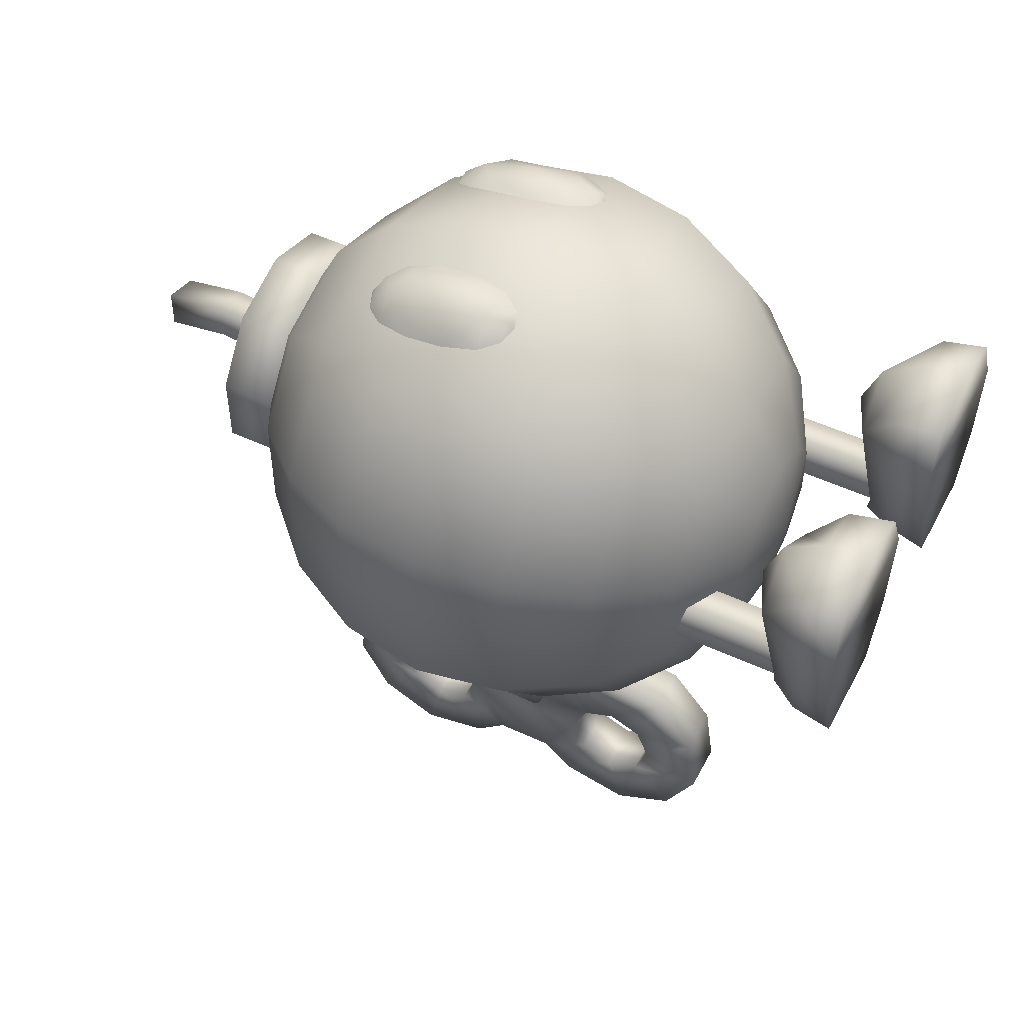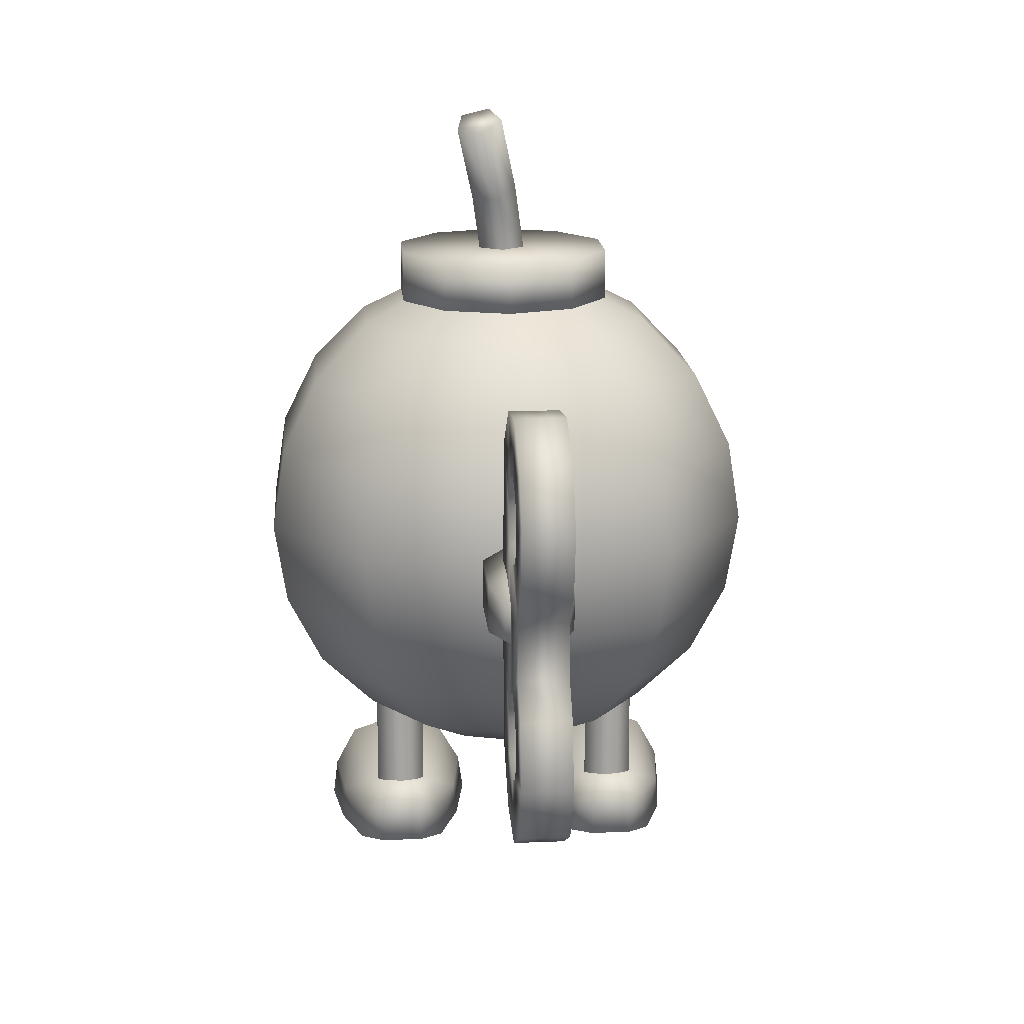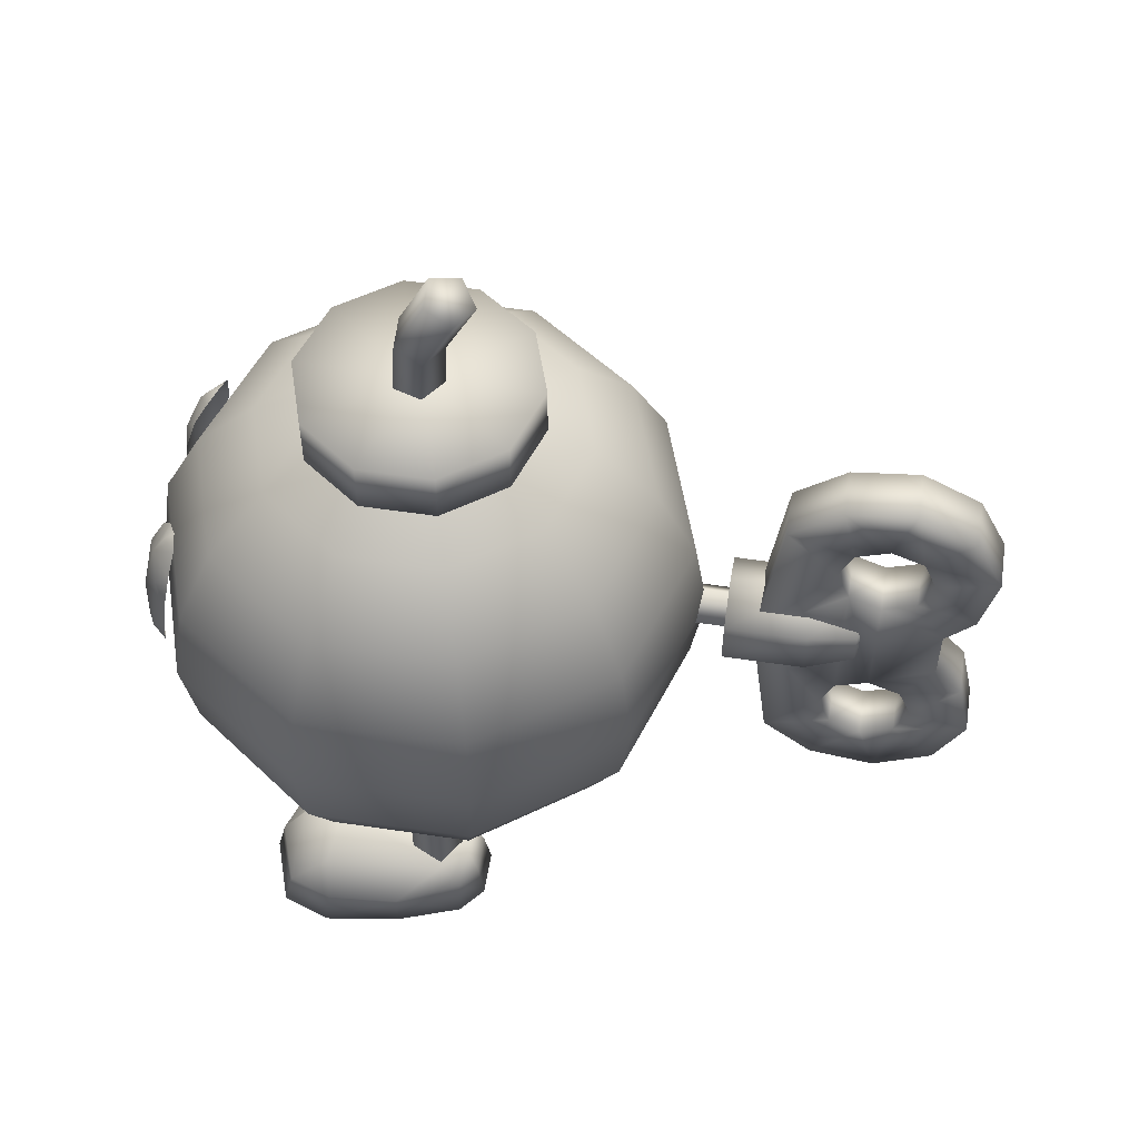
<metadata>
{"format":"obj","ext":"obj","renderer":"f3d","projection":"perspective","resolution":1024,"background":"white","views":[{"elev":50.4,"azim":-62.9,"up":"+Z"},{"elev":16.5,"azim":175.3,"up":"+Y"},{"elev":54.7,"azim":99.0,"up":"+Y"}]}
</metadata>
<code>
o Cube
v 1 1 -1
v 1 -1 -1
v 1 1 1
v 1 -1 1
v -1 1 -1
v -1 -1 -1
v -1 1 1
v -1 -1 1
f 1 5 7 3
f 4 3 7 8
f 8 7 5 6
f 6 2 4 8
f 2 1 3 4
f 6 5 1 2
o ItemBomhei__m_ItemBomhei
v 0 -2.652 -0.8662
v 0 -2.256 -1.646
v 0 -1.638 -2.264
v 0 -0.8584 -2.66
v 1.329 -1.638 -1.832
v 1.562 -0.8584 -2.152
v 0.9653 -2.256 -1.332
v 0.5073 -2.652 -0.7017
v 1.643 0.005233 -2.264
v 0 0.005233 -2.797
v -1.643 0.005233 -2.264
v 2.15 -1.638 -0.7017
v 2.527 -0.8584 -0.8242
v 2.658 0.005233 -0.8662
v 1.562 -2.256 -0.5103
v 0.8213 -2.652 -0.2698
v 2.527 0.8687 -0.8242
v 1.562 0.8687 -2.152
v 0 0.8687 -2.66
v 2.15 -1.638 0.6958
v 2.527 -0.8584 0.8184
v 2.658 0.005233 0.8604
v 2.527 0.8687 0.8184
v 1.562 -2.256 0.5044
v 0.8213 -2.652 0.2639
v 2.15 1.647 -0.7017
v 1.329 1.647 -1.832
v 0 1.647 -2.264
v 1.562 -0.8584 2.146
v 1.643 0.005233 2.258
v 1.562 0.8687 2.146
v 0.9653 -2.256 1.326
v 1.329 -1.638 1.826
v 0.5073 -2.652 0.6958
v 0.9653 2.266 -1.332
v 0 2.266 -1.646
v 0 0.005233 2.791
v 0 0.8687 2.654
v 0 -2.256 1.64
v 0 -1.638 2.258
v 0 -0.8584 2.654
v 0 -2.652 0.8604
v 0 -2.789 -0.002943
v 0.5073 2.662 -0.7017
v 0 2.662 -0.8662
v -0.9653 -2.256 1.326
v -1.329 -1.638 1.826
v -1.562 -0.8584 2.146
v -1.643 0.005233 2.258
v -0.5073 -2.652 0.6958
v 0.8213 2.662 -0.2698
v -1.562 -2.256 0.5044
v -2.15 -1.638 0.6958
v -2.527 -0.8584 0.8184
v -2.658 0.005233 0.8604
v -2.527 0.8687 0.8184
v -1.562 0.8687 2.146
v -0.8213 -2.652 0.2639
v 0.8213 2.662 0.2639
v 1.562 2.266 -0.5103
v -2.527 -0.8584 -0.8242
v -2.658 0.005233 -0.8662
v -2.527 0.8687 -0.8242
v -2.15 1.647 0.6958
v -1.329 1.647 1.826
v 0 1.647 2.258
v 1.562 2.266 0.5044
v 0.5073 2.662 0.6958
v -1.562 0.8687 -2.152
v -1.329 1.647 -1.832
v -2.15 1.647 -0.7017
v 1.329 1.647 1.826
v 0 2.662 0.8604
v 0.9653 2.266 1.326
v 2.15 1.647 0.6958
v -1.562 -0.8584 -2.152
v -0.9653 2.266 -1.332
v -1.562 2.266 -0.5103
v 0 2.266 1.64
v -0.5073 2.662 0.6958
v -1.329 -1.638 -1.832
v -2.15 -1.638 -0.7017
v -0.5073 2.662 -0.7017
v -1.562 2.266 0.5044
v -0.8213 2.662 -0.2698
v -0.8213 2.662 0.2639
v -0.9653 2.266 1.326
v -1.562 -2.256 -0.5103
v -0.9653 -2.256 -1.332
v -0.8213 -2.652 -0.2698
v -0.5073 -2.652 -0.7017
v 0.5244 4.406 -0.469
v 0.343 3.617 -0.1273
v 0.08014 3.602 -0.2915
v 0.2646 4.395 -0.6323
v 0.4609 4.539 -0.1985
v 0.2795 3.748 0.1431
v 0.2487 2.961 -0.06879
v 0 2.961 -0.2494
v 0.04047 4.52 -0.4634
v 0.1617 4.609 -0.1951
v -0.01971 3.818 0.1465
v 0.1537 2.961 0.2235
v -0.141 3.73 -0.1218
v -0.1537 2.961 0.2235
v -0.2487 2.961 -0.06879
v -0.7785 -4.01 -0.4512
v -1.024 -3.967 -0.6802
v -1.479 -3.967 -0.6787
v -0.5964 -4.002 1.462
v -1.886 -4.002 1.478
v -1.246 -2.997 0.8867
v -0.7355 -3.202 0.9741
v -0.9121 -3.375 -0.2441
v -1.246 -3.172 1.332
v -1.78 -3.208 0.9756
v -1.585 -3.375 -0.233
v -0.591 -3.672 0.2224
v -0.4909 -3.615 0.98
v -0.6364 -3.569 1.382
v -1.251 -3.559 1.593
v -1.081 -3.298 -0.501
v -0.8525 -3.607 -0.4089
v -1.861 -3.569 1.383
v -2.003 -3.612 0.939
v -1.913 -3.667 0.2111
v -1.39 -3.298 -0.4983
v -1.65 -3.601 -0.4395
v -1.239 -3.984 1.695
v -0.4309 -4.028 1.037
v -1.045 -3.566 -0.6118
v -2.052 -4.028 0.9858
v -1.437 -3.567 -0.6152
v -0.5559 -4.028 0.2135
v -1.943 -4.028 0.2108
v -1.723 -4.01 -0.4475
v -1.247 -1.218 -0.4173
v -1.247 -3.364 -0.4173
v -1.516 -1.218 -0.2217
v -1.516 -3.364 -0.2217
v -1.413 -1.218 0.09484
v -1.413 -3.364 0.09484
v -1.08 -1.218 0.09487
v -1.08 -3.364 0.09487
v -0.9776 -1.218 -0.2218
v -0.9776 -3.364 -0.2218
v 1.247 -1.218 -0.4173
v 0.9776 -3.364 -0.2218
v 1.516 -1.218 -0.2217
v 1.247 -3.364 -0.4173
v 1.516 -3.364 -0.2217
v 1.413 -1.218 0.09484
v 1.413 -3.364 0.09484
v 1.08 -1.218 0.09487
v 1.08 -3.364 0.09487
v 0.9776 -1.218 -0.2218
v -0.9663 -0.2357 2.588
v -0.9863 -0.1646 2.65
v -1.135 -0.1714 2.527
v -0.7964 -0.1664 2.639
v -1.001 0.02623 2.691
v -1.27 0.01388 2.469
v -0.6592 0.0229 2.672
v -1.235 0.192 2.574
v -0.75 0.1991 2.736
v -1.003 0.5615 2.67
v -1.343 0.3545 2.42
v -0.5815 0.366 2.672
v -1.214 0.9146 2.467
v -0.729 0.9219 2.629
v -0.9683 1.089 2.531
v -1.333 0.7378 2.365
v -0.5723 0.749 2.619
v -1.236 1.076 2.309
v -0.6255 1.085 2.512
v -1.079 1.262 2.275
v -0.9302 1.269 2.398
v -0.7402 1.267 2.389
v -0.9023 1.329 2.303
v 0.9663 -0.2357 2.588
v 1.135 -0.1714 2.527
v 0.9863 -0.1646 2.65
v 0.7964 -0.1664 2.639
v 1.001 0.02623 2.691
v 1.27 0.01388 2.469
v 0.6592 0.0229 2.672
v 1.235 0.192 2.574
v 1.343 0.3545 2.42
v 0.75 0.1991 2.736
v 1.003 0.5615 2.67
v 0.5815 0.366 2.672
v 1.214 0.9146 2.467
v 1.333 0.7378 2.365
v 0.729 0.9219 2.629
v 0.9683 1.089 2.531
v 0.5723 0.749 2.619
v 1.236 1.076 2.309
v 0.6255 1.085 2.512
v 1.079 1.262 2.275
v 0.9302 1.269 2.398
v 0.7402 1.267 2.389
v 0.9023 1.329 2.303
v 0 3.037 -0
v 0.7046 3.037 -0.9697
v 1.14 3.037 -0.3704
v -1.14 3.037 -0.3704
v 1.14 3.037 0.3704
v 0 3.037 1.198
v 0 2.438 -1.198
v 0.7046 2.438 -0.9697
v 0 2.438 -0
v -0.7046 2.438 -0.9697
v 1.14 2.438 -0.3704
v -0.7046 2.438 0.9697
v -0.7046 3.037 -0.9697
v 0 3.037 -1.198
v 1.14 2.438 0.3704
v 0.7046 3.037 0.9697
v 0.7046 2.438 0.9697
v 0 2.438 1.198
v -0.7046 3.037 0.9697
v -1.14 3.037 0.3704
v -1.14 2.438 0.3704
v -1.14 2.438 -0.3704
v -0 -0.244 -2.627
v -0.2418 0.001488 -2.625
v -0 -0.2405 -3.062
v -0.2413 0.000827 -3.061
v -0 0.2422 -3.062
v -0 0.2471 -2.629
v 0.2418 0.001488 -2.625
v 0.2413 0.000827 -3.061
v -0.2522 1.129 -4.988
v 0.2522 0.7964 -4.852
v -0.2522 0.7964 -4.852
v -0.2522 1.458 -4.852
v 0.2522 0.6597 -4.516
v -0.2522 1.595 -4.516
v 0.2522 1.595 -4.516
v -0.2522 1.128 -4.043
v -0.2522 0.7974 -4.184
v -0.2522 0.000714 -3.295
v -0.2522 -0.7988 -4.18
v -0.2522 0.6597 -4.516
v -0.2522 -1.129 -4.039
v -0.2522 1.677 -3.518
v -0.2522 1.459 -4.184
v -0.2522 -0.7998 -4.848
v -0.2522 0.2864 -5.156
v -0.2522 -1.46 -4.18
v -0.2522 2.104 -4.031
v -0.2522 -1.598 -4.512
v -0.2522 -1.289 -5.59
v -0.2522 -1.461 -4.848
v -0.2522 1.283 -5.594
v 0.2522 0.7974 -4.184
v 0.2522 1.128 -4.043
v 0.2522 -0.7988 -4.18
v 0.2522 -0.6621 -4.516
v 0.2522 1.459 -4.184
v 0.2522 -1.129 -4.039
v 0.2522 -0.7998 -4.848
v 0.2522 0.2864 -5.156
v 0.2522 2.104 -4.031
v 0.2522 -0.6191 -5.441
v 0.2522 1.129 -4.988
v 0.2522 1.458 -4.852
v 0.2522 -1.289 -5.59
v 0.2522 1.283 -5.594
v 0.2522 -1.885 -5.293
v -0.2522 1.88 -5.301
v 0.2522 1.88 -5.301
v -0.2522 2.197 -4.711
v 0.2522 0.6138 -5.445
v 0.2522 2.197 -4.711
v -0.2522 0.6138 -5.445
v 0.2522 -0.2905 -5.156
v 0.2522 1.677 -3.518
v -0.2522 -0.2905 -5.156
v -0.2522 -0.6191 -5.441
v 0.2522 0.000714 -3.295
v -0.2522 -1.677 -3.512
v -0.2522 -1.885 -5.293
v -0.2522 -1.133 -4.984
v 0.2522 -1.133 -4.984
v 0.2522 -1.461 -4.848
v -0.2522 -0.6621 -4.516
v 0.2522 -1.598 -4.512
v 0.2522 -1.46 -4.18
v -0.2522 -2.201 -4.703
v 0.2522 -2.201 -4.703
v -0.2522 -2.104 -4.023
v 0.2522 -2.104 -4.023
v 0.2522 -1.677 -3.512
v 0.4385 0.2485 -3.842
v -0 0.4993 -3.842
v -0 0.5005 -3.016
v 0.4385 -0.2532 -3.84
v 0.3086 -0.1796 -4.328
v 0.3086 0.1736 -4.328
v -0 0.3501 -4.328
v -0.4385 0.2485 -3.842
v -0.4385 0.2496 -3.016
v -0 -0.5039 -3.84
v -0 -0.356 -4.328
v -0 -0.003174 -4.473
v -0.3086 0.1736 -4.328
v -0.4385 -0.2532 -3.84
v -0.3086 -0.1796 -4.328
v 0.4385 0.2496 -3.016
v 0.4385 -0.252 -3.014
v -0.4385 -0.252 -3.014
v -0 -0.5024 -3.014
v 1.943 -4.028 0.2108
v 0.5559 -4.028 0.2135
v 2.052 -4.028 0.9858
v 0.7785 -4.01 -0.4512
v 1.479 -3.967 -0.6787
v 1.886 -4.002 1.478
v 1.246 -2.997 0.8867
v 0.9121 -3.375 -0.2441
v 0.7355 -3.202 0.9741
v 1.246 -3.172 1.332
v 1.78 -3.208 0.9756
v 1.585 -3.375 -0.233
v 0.591 -3.672 0.2224
v 1.081 -3.298 -0.501
v 0.8525 -3.607 -0.4089
v 0.4909 -3.615 0.98
v 0.6364 -3.569 1.382
v 1.251 -3.559 1.593
v 1.861 -3.569 1.383
v 2.003 -3.612 0.939
v 1.913 -3.667 0.2111
v 1.65 -3.601 -0.4395
v 1.39 -3.298 -0.4983
v 1.437 -3.567 -0.6152
v 1.045 -3.566 -0.6118
v 0.5964 -4.002 1.462
v 1.239 -3.984 1.695
v 1.723 -4.01 -0.4475
v 1.024 -3.967 -0.6802
v 0.4309 -4.028 1.037
f 51 99 9
f 99 10 9
f 99 97 10
f 97 11 10
f 97 89 11
f 89 12 11
f 89 84 12
f 11 13 10
f 11 14 13
f 11 12 14
f 10 13 15
f 10 15 9
f 9 15 16
f 9 16 51
f 12 17 14
f 12 84 18
f 12 18 17
f 84 19 18
f 13 20 15
f 13 21 20
f 13 14 21
f 14 17 22
f 14 22 21
f 15 20 23
f 15 23 16
f 16 23 24
f 16 24 51
f 17 25 22
f 17 26 25
f 17 18 26
f 18 19 27
f 18 27 26
f 19 77 27
f 20 28 23
f 20 21 29
f 20 29 28
f 21 22 30
f 21 30 29
f 22 31 30
f 22 25 31
f 23 28 32
f 23 32 24
f 24 32 33
f 24 33 51
f 26 34 25
f 26 35 34
f 26 27 35
f 27 77 36
f 27 36 35
f 77 78 36
f 29 37 28
f 29 30 38
f 29 38 37
f 30 31 39
f 30 39 38
f 32 40 33
f 32 28 41
f 28 37 41
f 32 41 40
f 33 40 42
f 33 42 51
f 36 43 35
f 36 44 43
f 36 78 44
f 78 85 44
f 38 45 37
f 38 39 46
f 38 46 45
f 40 47 42
f 40 41 48
f 40 48 47
f 41 37 49
f 37 45 49
f 41 49 48
f 42 47 50
f 42 50 51
f 44 52 43
f 44 53 52
f 44 85 53
f 85 91 53
f 47 54 50
f 47 48 55
f 47 55 54
f 48 49 56
f 48 56 55
f 49 57 56
f 49 45 57
f 50 54 58
f 50 58 51
f 52 59 43
f 54 60 58
f 54 55 61
f 54 61 60
f 55 56 62
f 55 62 61
f 56 63 62
f 56 57 63
f 57 64 63
f 57 45 65
f 45 46 65
f 57 65 64
f 58 60 66
f 58 66 51
f 59 67 68
f 59 68 43
f 43 68 35
f 68 34 35
f 62 69 61
f 62 63 70
f 62 70 69
f 63 64 71
f 63 71 70
f 65 72 64
f 65 46 73
f 65 73 72
f 46 39 74
f 46 74 73
f 68 75 34
f 67 76 75
f 67 75 68
f 70 19 69
f 70 71 77
f 70 77 19
f 71 78 77
f 71 79 78
f 71 64 79
f 64 72 79
f 39 31 80
f 39 80 74
f 76 81 82
f 76 82 75
f 34 83 25
f 82 80 83
f 31 25 83
f 75 83 34
f 75 82 83
f 31 83 80
f 19 84 69
f 78 79 85
f 79 86 85
f 79 72 86
f 82 87 80
f 81 88 87
f 80 87 74
f 81 87 82
f 84 89 90
f 84 90 69
f 69 90 61
f 90 60 61
f 85 86 91
f 72 73 92
f 72 92 86
f 86 93 91
f 86 92 93
f 92 94 93
f 74 95 73
f 92 95 94
f 88 95 87
f 88 94 95
f 92 73 95
f 87 95 74
f 89 96 90
f 89 97 96
f 90 96 60
f 96 66 60
f 96 98 66
f 97 99 98
f 97 98 96
f 99 51 98
f 98 51 66
f 100 101 102
f 100 102 103
f 100 104 101
f 101 104 105
f 101 105 106
f 101 107 102
f 101 106 107
f 102 107 114
f 102 114 112
f 102 112 103
f 103 112 108
f 104 109 105
f 105 109 110
f 105 110 111
f 105 111 106
f 109 108 110
f 110 108 112
f 110 113 111
f 110 112 113
f 112 114 113
f 108 109 103
f 109 104 103
f 103 104 100
f 143 144 142
f 143 142 140
f 144 115 142
f 144 116 115
f 144 117 116
f 142 138 140
f 140 138 118
f 140 118 119
f 118 137 119
f 120 121 122
f 120 123 121
f 120 124 123
f 120 122 125
f 120 125 124
f 121 126 122
f 121 127 126
f 121 128 127
f 121 123 129
f 121 129 128
f 122 130 125
f 122 126 131
f 122 131 130
f 123 132 129
f 123 124 132
f 124 133 132
f 124 134 133
f 124 125 134
f 125 130 135
f 125 136 134
f 125 135 136
f 128 129 137
f 128 137 118
f 128 118 127
f 127 138 126
f 127 118 138
f 129 132 119
f 129 119 137
f 131 126 115
f 131 139 130
f 131 115 139
f 132 133 140
f 133 134 140
f 132 140 119
f 135 130 141
f 135 141 136
f 139 141 130
f 115 126 142
f 138 142 126
f 115 116 139
f 139 116 117
f 141 117 136
f 139 117 141
f 140 134 143
f 134 144 143
f 134 136 144
f 117 144 136
f 153 154 145
f 154 146 145
f 145 146 147
f 146 148 147
f 147 148 149
f 148 150 149
f 149 150 151
f 150 152 151
f 151 152 153
f 152 154 153
f 164 155 156
f 155 157 158
f 155 158 156
f 157 159 158
f 157 160 159
f 160 161 159
f 160 162 161
f 162 163 161
f 162 164 163
f 164 156 163
f 165 166 167
f 165 168 166
f 166 168 169
f 166 169 167
f 167 169 170
f 168 171 169
f 169 172 170
f 169 171 173
f 169 173 174
f 169 174 172
f 170 172 175
f 171 176 173
f 172 177 175
f 172 174 177
f 173 176 178
f 173 178 174
f 174 178 179
f 174 179 177
f 175 177 180
f 176 181 178
f 177 179 182
f 177 182 180
f 178 183 179
f 178 181 183
f 179 184 182
f 179 185 184
f 179 186 185
f 179 183 186
f 184 185 187
f 185 186 187
f 188 189 190
f 188 190 191
f 189 192 190
f 190 192 191
f 189 193 192
f 191 192 194
f 193 195 192
f 193 196 195
f 192 197 194
f 192 198 197
f 192 195 198
f 194 197 199
f 195 196 200
f 195 200 198
f 196 201 200
f 197 202 199
f 197 198 202
f 198 200 203
f 198 203 202
f 199 202 204
f 200 205 203
f 200 201 205
f 202 203 206
f 202 206 204
f 203 205 207
f 203 207 208
f 203 209 206
f 203 208 209
f 208 210 209
f 207 210 208
f 224 211 212
f 224 223 211
f 212 211 213
f 223 214 211
f 213 211 215
f 211 214 230
f 211 230 229
f 211 229 216
f 211 226 215
f 211 216 226
f 217 218 219
f 217 219 220
f 218 221 219
f 220 219 232
f 219 231 232
f 219 222 231
f 219 228 222
f 219 227 228
f 219 221 225
f 219 225 227
f 223 224 220
f 224 217 220
f 224 212 217
f 212 218 217
f 212 213 218
f 213 215 221
f 213 221 218
f 215 225 221
f 215 226 225
f 226 227 225
f 226 216 227
f 216 228 227
f 216 229 228
f 229 222 228
f 229 230 222
f 230 214 231
f 230 231 222
f 214 232 231
f 214 223 232
f 223 220 232
f 233 234 235
f 234 236 235
f 234 237 236
f 234 238 237
f 237 238 239
f 237 239 240
f 239 235 240
f 239 233 235
f 241 242 274
f 241 243 242
f 241 274 244
f 242 243 245
f 274 275 244
f 243 252 245
f 244 275 246
f 245 252 264
f 275 247 246
f 252 249 264
f 246 247 255
f 264 249 265
f 247 268 255
f 249 248 265
f 255 268 248
f 268 265 248
f 249 250 248
f 249 251 250
f 249 295 251
f 249 252 295
f 250 251 253
f 250 253 290
f 250 254 248
f 248 254 255
f 295 252 287
f 295 287 256
f 252 257 287
f 252 243 257
f 253 258 290
f 290 258 300
f 254 259 255
f 255 259 246
f 287 288 256
f 256 288 292
f 243 284 257
f 243 241 284
f 258 260 300
f 300 260 298
f 259 281 246
f 246 281 244
f 288 261 292
f 260 262 298
f 292 261 262
f 241 244 263
f 284 241 263
f 261 291 262
f 298 262 291
f 244 279 263
f 281 279 244
f 264 265 289
f 264 289 266
f 264 266 267
f 264 267 245
f 265 286 289
f 265 268 286
f 289 269 266
f 289 302 269
f 267 270 285
f 267 285 271
f 267 271 245
f 245 271 242
f 268 247 272
f 268 272 286
f 269 302 297
f 302 301 297
f 270 273 285
f 270 293 273
f 271 282 242
f 242 282 274
f 247 275 283
f 247 283 272
f 297 301 296
f 301 299 296
f 273 293 276
f 293 294 276
f 296 299 294
f 282 277 274
f 274 277 275
f 275 280 283
f 275 277 280
f 276 294 278
f 299 278 294
f 263 279 277
f 279 280 277
f 279 281 280
f 277 282 263
f 280 281 283
f 281 259 283
f 282 271 284
f 282 284 263
f 283 259 272
f 259 254 272
f 271 257 284
f 271 285 257
f 272 254 286
f 254 250 286
f 257 285 287
f 285 273 288
f 285 288 287
f 286 250 289
f 250 302 289
f 250 290 302
f 273 261 288
f 273 276 261
f 276 291 261
f 276 278 291
f 292 293 270
f 292 270 256
f 292 262 293
f 293 262 294
f 270 267 256
f 256 267 295
f 262 260 294
f 294 260 296
f 267 266 295
f 295 266 251
f 260 258 296
f 296 258 297
f 266 269 251
f 251 269 253
f 258 253 297
f 297 253 269
f 291 278 298
f 278 299 298
f 298 299 300
f 299 301 300
f 300 301 290
f 301 302 290
f 318 319 303
f 318 303 304
f 318 304 305
f 319 306 303
f 319 321 306
f 303 306 307
f 303 307 308
f 303 308 309
f 303 309 304
f 304 309 310
f 304 310 305
f 305 310 311
f 306 312 307
f 321 312 306
f 307 312 313
f 307 313 314
f 308 314 309
f 307 314 308
f 309 315 310
f 309 314 315
f 310 316 311
f 310 317 316
f 310 315 317
f 314 317 315
f 311 316 320
f 314 313 317
f 316 317 312
f 317 313 312
f 316 312 320
f 320 312 321
f 318 305 319
f 305 311 320
f 305 321 319
f 305 320 321
f 322 323 349
f 322 324 323
f 323 325 349
f 323 324 351
f 349 325 350
f 349 350 326
f 324 347 351
f 324 327 347
f 347 327 348
f 328 329 330
f 328 330 331
f 328 331 332
f 328 333 329
f 328 332 333
f 329 334 330
f 329 333 335
f 329 336 334
f 329 335 336
f 330 334 337
f 330 337 338
f 330 338 339
f 330 339 331
f 331 340 332
f 331 339 340
f 332 340 341
f 332 342 333
f 332 341 342
f 333 342 343
f 333 344 335
f 333 343 344
f 335 344 345
f 344 343 345
f 335 346 336
f 335 345 346
f 336 346 325
f 336 325 334
f 338 337 347
f 338 348 339
f 338 347 348
f 339 327 340
f 339 348 327
f 341 324 342
f 340 327 324
f 340 324 341
f 342 324 322
f 342 349 343
f 342 322 349
f 343 349 326
f 343 326 345
f 345 326 346
f 346 350 325
f 346 326 350
f 325 323 334
f 323 351 334
f 334 351 337
f 347 337 351

</code>
